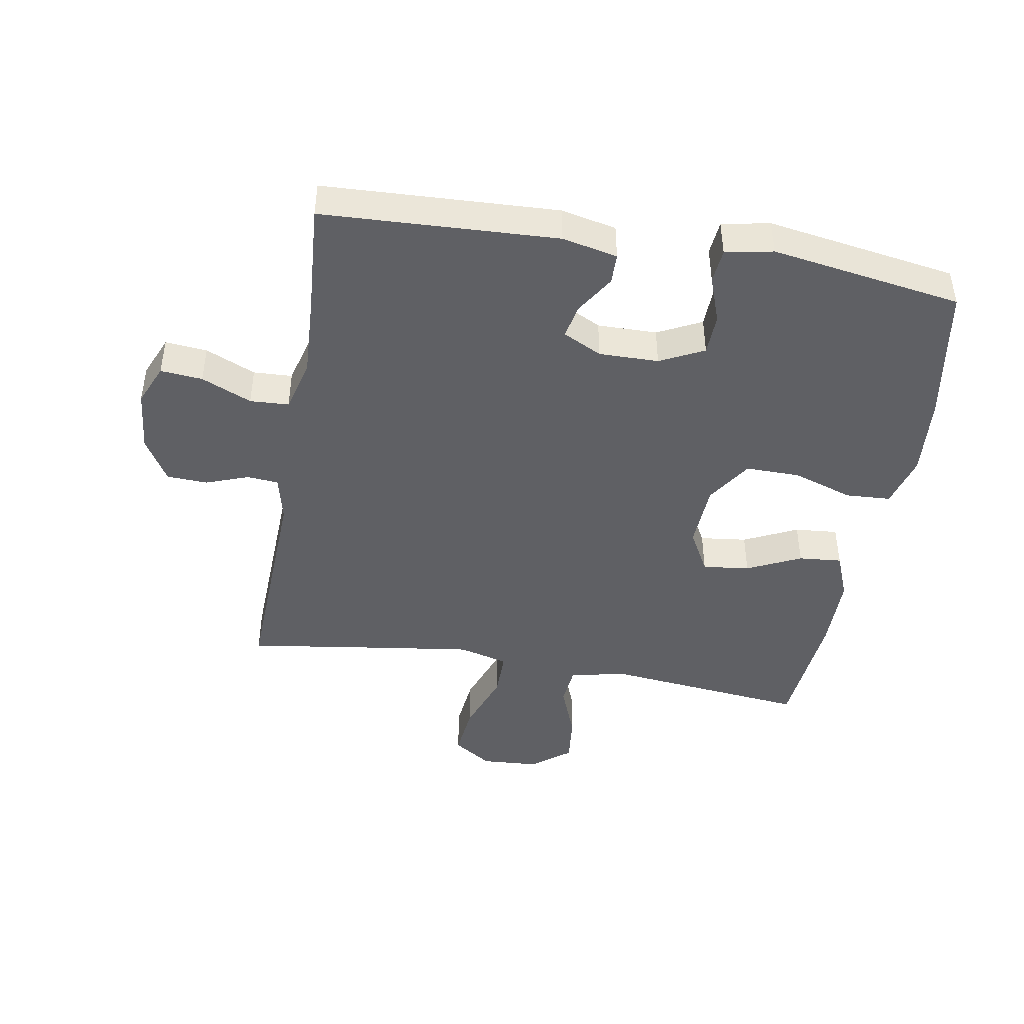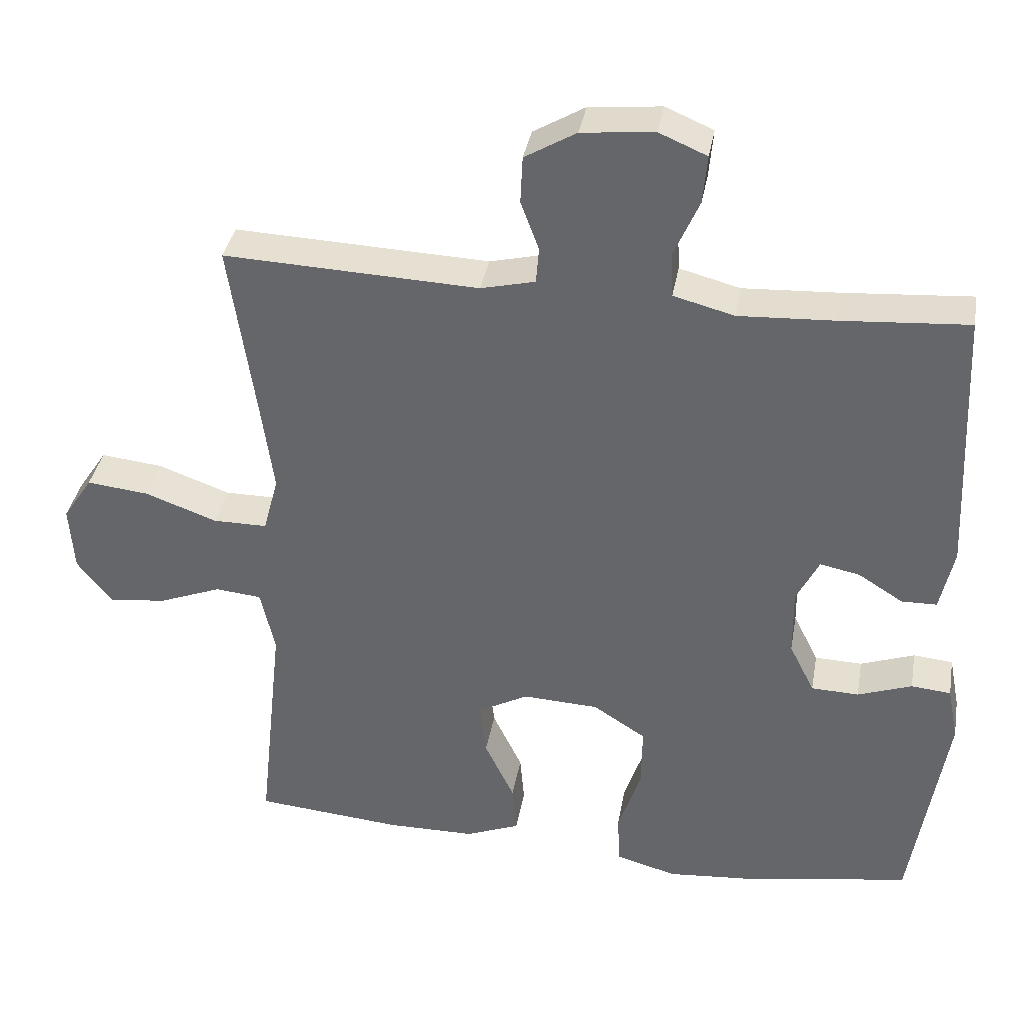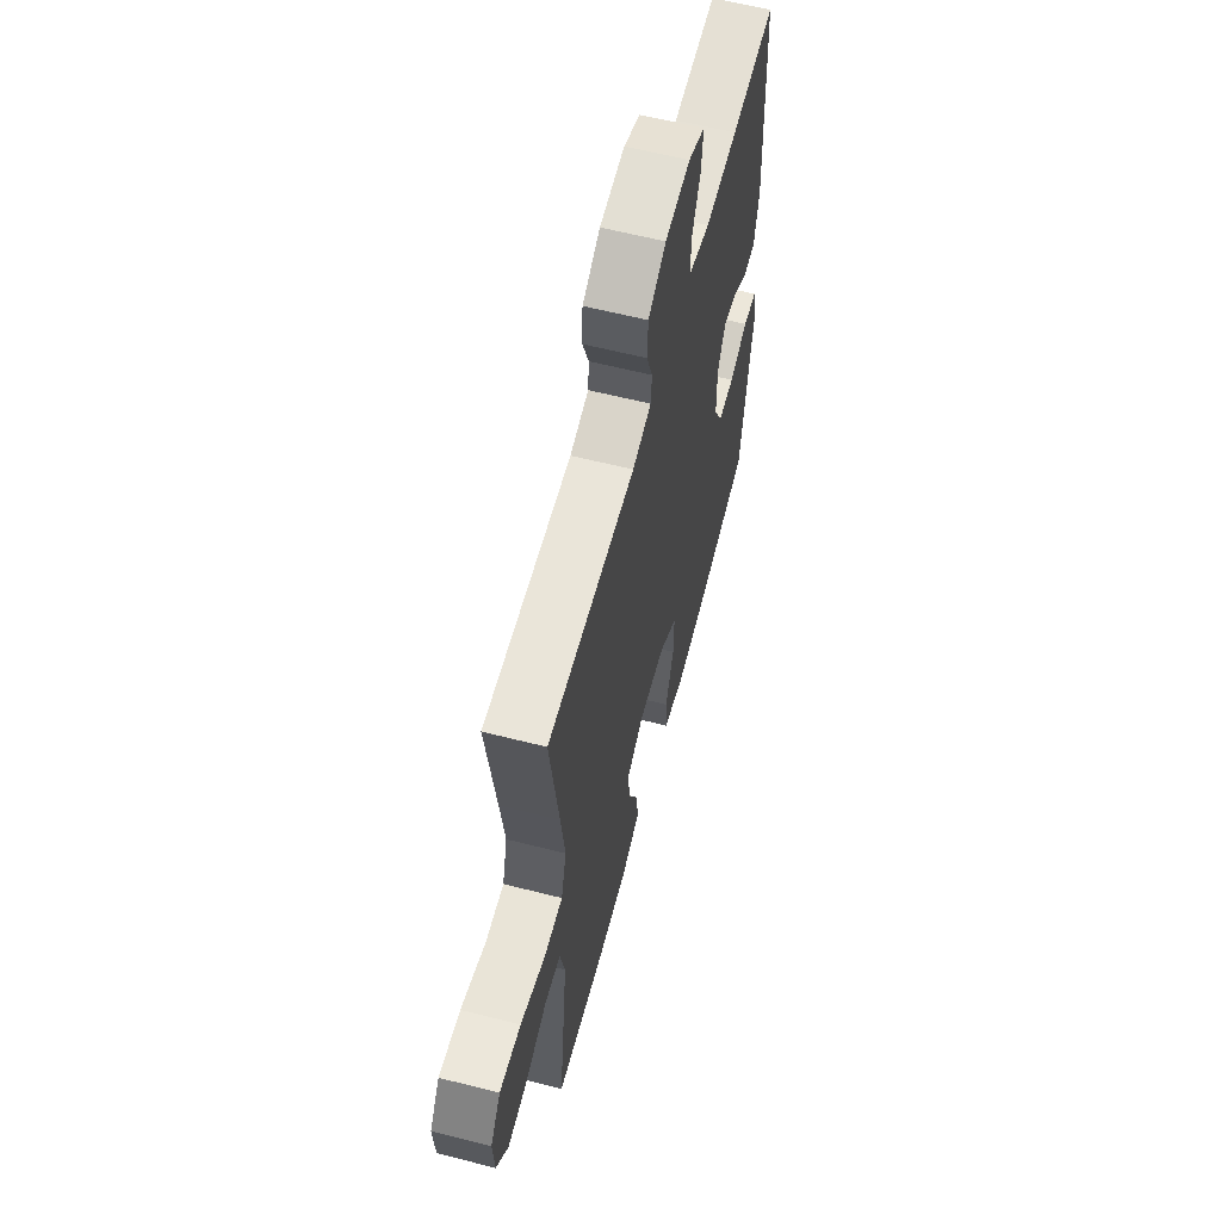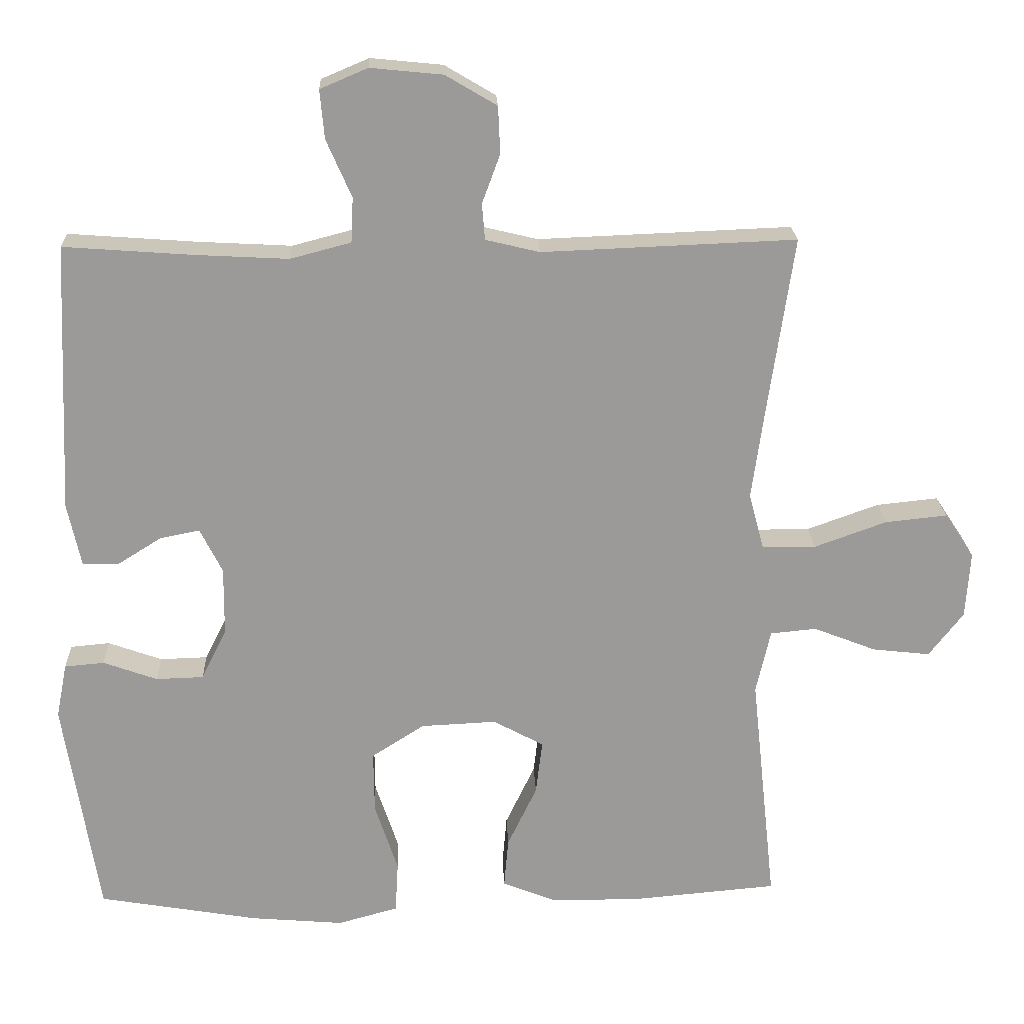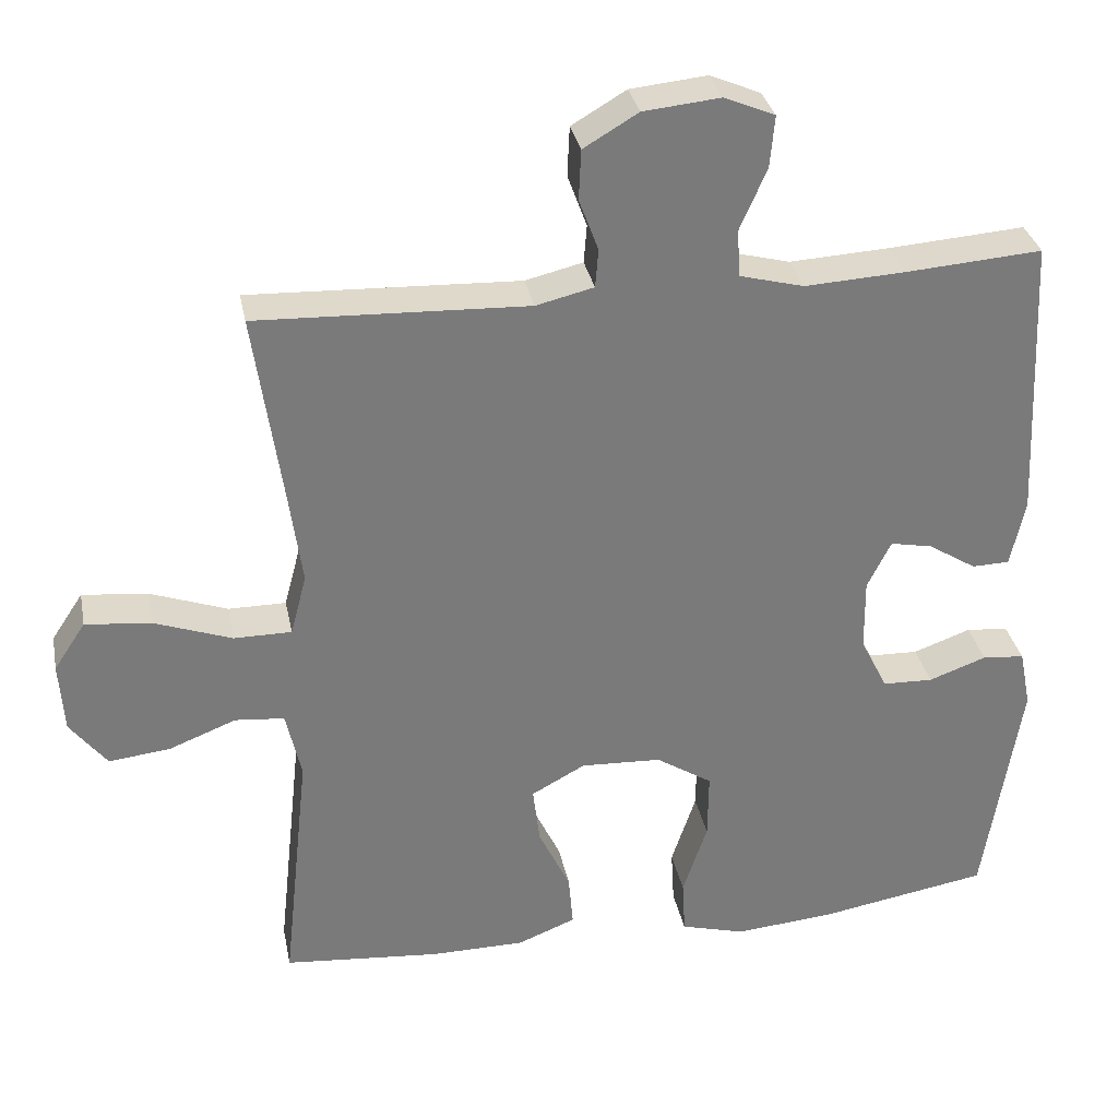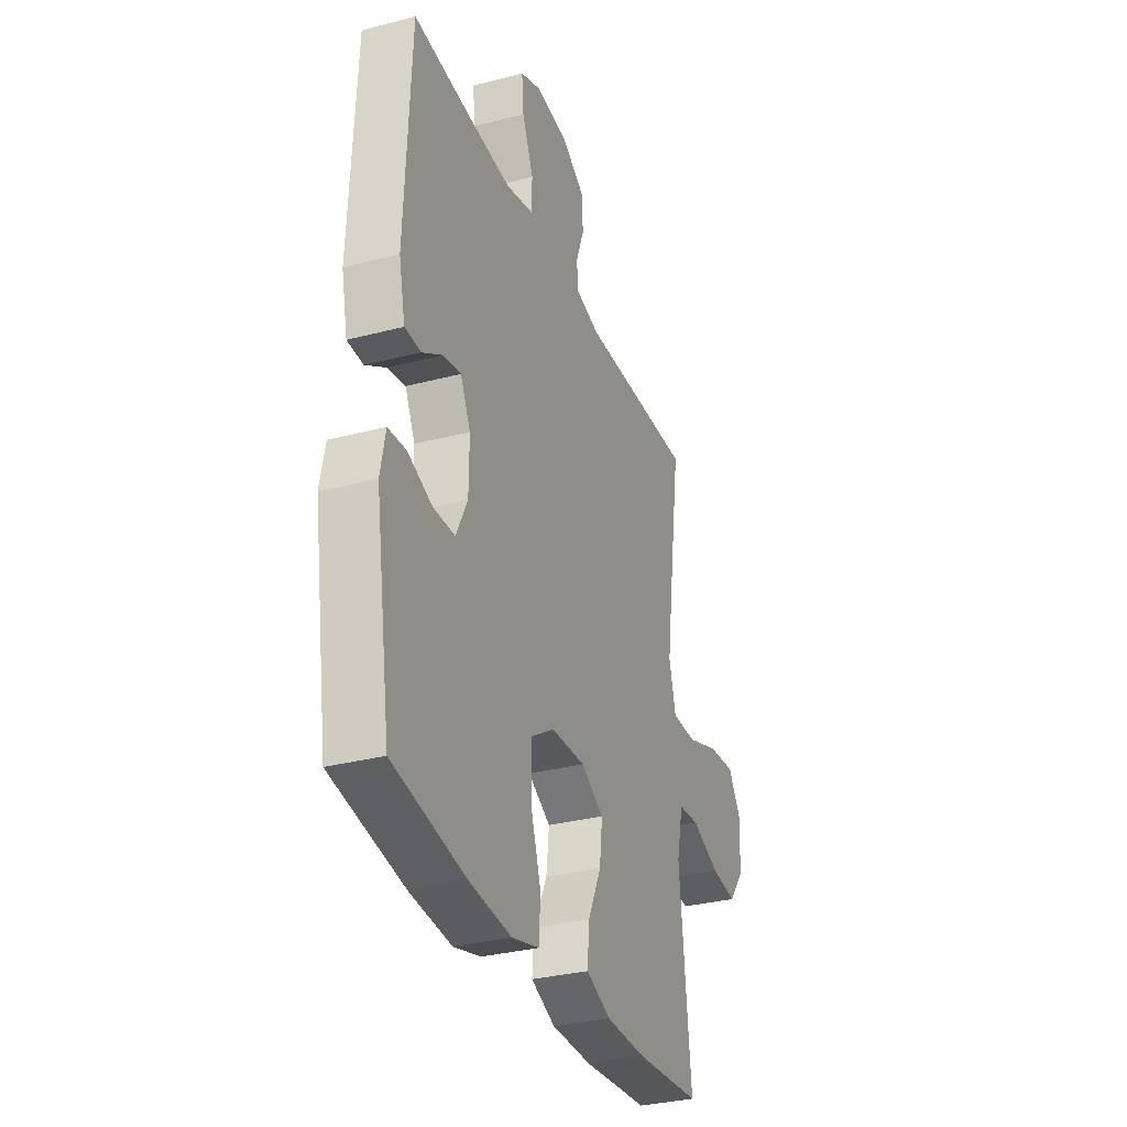
<metadata>
{"format":"obj","ext":"obj","renderer":"f3d","projection":"perspective","resolution":1024,"background":"white","views":[{"elev":-44.5,"azim":80.2,"up":"+Y"},{"elev":36.7,"azim":10.0,"up":"+Z"},{"elev":60.8,"azim":-75.4,"up":"+Z"},{"elev":20.8,"azim":177.8,"up":"+Z"},{"elev":32.2,"azim":-11.1,"up":"+Z"},{"elev":-32.1,"azim":110.1,"up":"+Z"}]}
</metadata>
<code>
v 0.5 0.07 0.5
v 0.517 0.07 0.126
v 0.498 0.07 0.038
v 0.449 0.07 0.037
v 0.387 0.07 0.076
v 0.332 0.07 0.087
v 0.301 0.07 0.025
v 0.302 0.07 -0.07
v 0.337 0.07 -0.14
v 0.403 0.07 -0.142
v 0.478 0.07 -0.115
v 0.533 0.07 -0.12
v 0.548 0.07 -0.196
v 0.5 0.07 -0.5
v 0.278 0.07 -0.538
v 0.149 0.07 -0.549
v 0.065 0.07 -0.526
v 0.061 0.07 -0.454
v 0.093 0.07 -0.358
v 0.094 0.07 -0.271
v 0.021 0.07 -0.224
v -0.084 0.07 -0.219
v -0.154 0.07 -0.257
v -0.145 0.07 -0.332
v -0.104 0.07 -0.418
v -0.098 0.07 -0.487
v -0.173 0.07 -0.517
v -0.296 0.07 -0.518
v -0.5 0.07 -0.5
v -0.465 0.07 -0.174
v -0.485 0.07 -0.085
v -0.549 0.07 -0.079
v -0.636 0.07 -0.113
v -0.716 0.07 -0.122
v -0.764 0.07 -0.06
v -0.77 0.07 0.032
v -0.729 0.07 0.094
v -0.643 0.07 0.085
v -0.543 0.07 0.049
v -0.468 0.07 0.049
v -0.447 0.07 0.128
v -0.464 0.07 0.252
v -0.5 0.07 0.5
v -0.148 0.07 0.486
v -0.073 0.07 0.504
v -0.069 0.07 0.554
v -0.094 0.07 0.622
v -0.091 0.07 0.687
v -0.02 0.07 0.729
v 0.08 0.07 0.739
v 0.146 0.07 0.711
v 0.14 0.07 0.644
v 0.105 0.07 0.564
v 0.108 0.07 0.502
v 0.192 0.07 0.48
v 0.323 0.07 0.487
v 0.5 0 0.5
v 0.517 0 0.126
v 0.498 0 0.038
v 0.449 0 0.037
v 0.387 0 0.076
v 0.332 0 0.087
v 0.301 0 0.025
v 0.302 0 -0.07
v 0.337 0 -0.14
v 0.403 0 -0.142
v 0.478 0 -0.115
v 0.533 0 -0.12
v 0.548 0 -0.196
v 0.5 0 -0.5
v 0.278 0 -0.538
v 0.149 0 -0.549
v 0.065 0 -0.526
v 0.061 0 -0.454
v 0.093 0 -0.358
v 0.094 0 -0.271
v 0.021 0 -0.224
v -0.084 0 -0.219
v -0.154 0 -0.257
v -0.145 0 -0.332
v -0.104 0 -0.418
v -0.098 0 -0.487
v -0.173 0 -0.517
v -0.296 0 -0.518
v -0.5 0 -0.5
v -0.465 0 -0.174
v -0.485 0 -0.085
v -0.549 0 -0.079
v -0.636 0 -0.113
v -0.716 0 -0.122
v -0.764 0 -0.06
v -0.77 0 0.032
v -0.729 0 0.094
v -0.643 0 0.085
v -0.543 0 0.049
v -0.468 0 0.049
v -0.447 0 0.128
v -0.464 0 0.252
v -0.5 0 0.5
v -0.148 0 0.486
v -0.073 0 0.504
v -0.069 0 0.554
v -0.094 0 0.622
v -0.091 0 0.687
v -0.02 0 0.729
v 0.08 0 0.739
v 0.146 0 0.711
v 0.14 0 0.644
v 0.105 0 0.564
v 0.108 0 0.502
v 0.192 0 0.48
v 0.323 0 0.487
f 51 52 53
f 50 51 53
f 49 50 53
f 48 49 53
f 47 48 53
f 46 47 53
f 45 46 53 54
f 44 45 54 55
f 42 43 44
f 41 42 44 55
f 37 38 39
f 36 37 39
f 35 36 39
f 34 35 39
f 33 34 39
f 32 33 39
f 31 32 39 40
f 41 55 56
f 40 41 56
f 31 40 56
f 30 31 56
f 28 29 30
f 27 28 30
f 26 27 30
f 25 26 30
f 24 25 30
f 17 18 19
f 16 17 19
f 15 16 19
f 14 15 19
f 13 14 19
f 12 13 19
f 11 12 19
f 10 11 19
f 9 10 19 20
f 8 9 20 21
f 3 4 5
f 2 3 5
f 1 2 5
f 56 1 5
f 56 5 6
f 30 56 6 7
f 23 24 30
f 22 23 30 7
f 7 8 21 22
f 109 108 107
f 109 107 106
f 109 106 105
f 109 105 104
f 109 104 103
f 109 103 102
f 110 109 102 101
f 111 110 101 100
f 100 99 98
f 111 100 98 97
f 95 94 93
f 95 93 92
f 95 92 91
f 95 91 90
f 95 90 89
f 95 89 88
f 96 95 88 87
f 112 111 97
f 112 97 96
f 112 96 87
f 112 87 86
f 86 85 84
f 86 84 83
f 86 83 82
f 86 82 81
f 86 81 80
f 75 74 73
f 75 73 72
f 75 72 71
f 75 71 70
f 75 70 69
f 75 69 68
f 75 68 67
f 75 67 66
f 76 75 66 65
f 77 76 65 64
f 61 60 59
f 61 59 58
f 61 58 57
f 61 57 112
f 62 61 112
f 63 62 112 86
f 86 80 79
f 63 86 79 78
f 78 77 64 63
f 1 57 58 2
f 2 58 59 3
f 3 59 60 4
f 4 60 61 5
f 5 61 62 6
f 6 62 63 7
f 7 63 64 8
f 8 64 65 9
f 9 65 66 10
f 10 66 67 11
f 11 67 68 12
f 12 68 69 13
f 13 69 70 14
f 14 70 71 15
f 15 71 72 16
f 16 72 73 17
f 17 73 74 18
f 18 74 75 19
f 19 75 76 20
f 20 76 77 21
f 21 77 78 22
f 22 78 79 23
f 23 79 80 24
f 24 80 81 25
f 25 81 82 26
f 26 82 83 27
f 27 83 84 28
f 28 84 85 29
f 29 85 86 30
f 30 86 87 31
f 31 87 88 32
f 32 88 89 33
f 33 89 90 34
f 34 90 91 35
f 35 91 92 36
f 36 92 93 37
f 37 93 94 38
f 38 94 95 39
f 39 95 96 40
f 40 96 97 41
f 41 97 98 42
f 42 98 99 43
f 43 99 100 44
f 44 100 101 45
f 45 101 102 46
f 46 102 103 47
f 47 103 104 48
f 48 104 105 49
f 49 105 106 50
f 50 106 107 51
f 51 107 108 52
f 52 108 109 53
f 53 109 110 54
f 54 110 111 55
f 55 111 112 56
f 56 112 57 1

</code>
